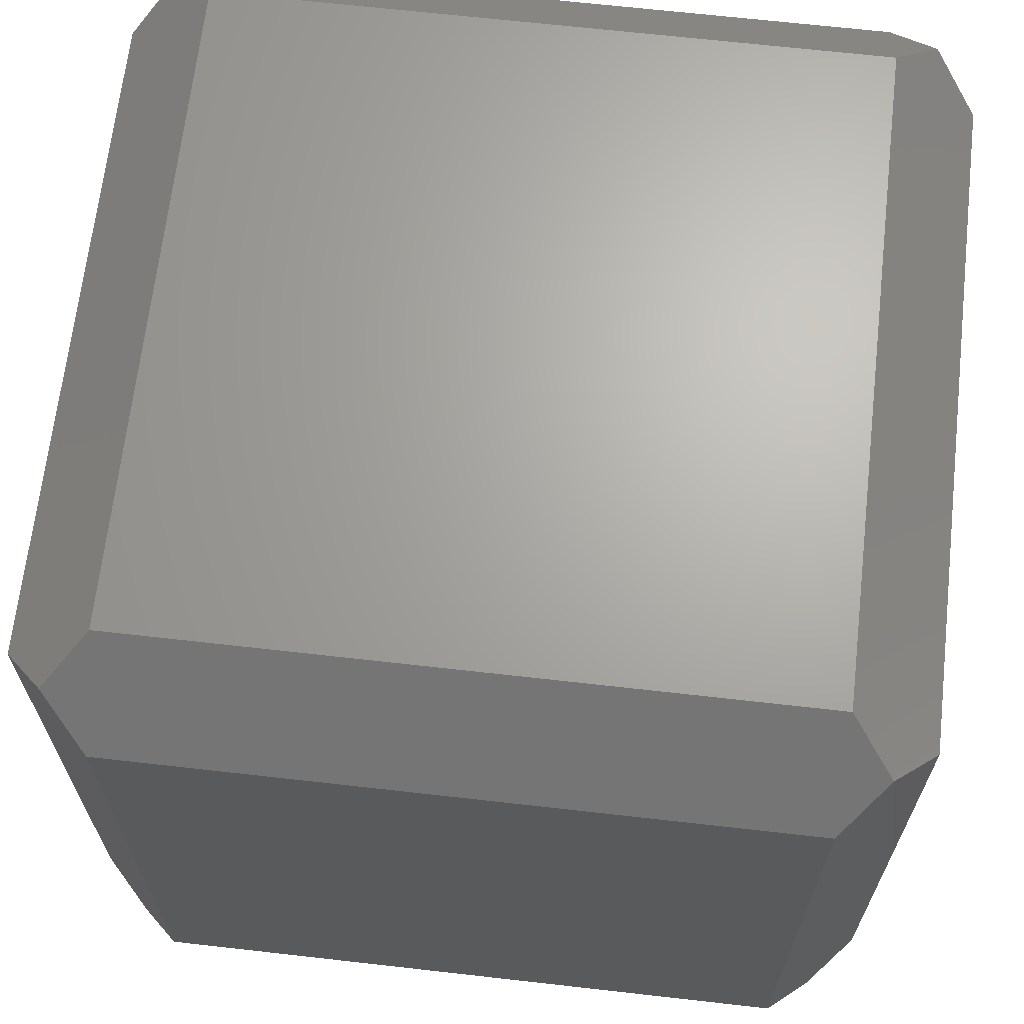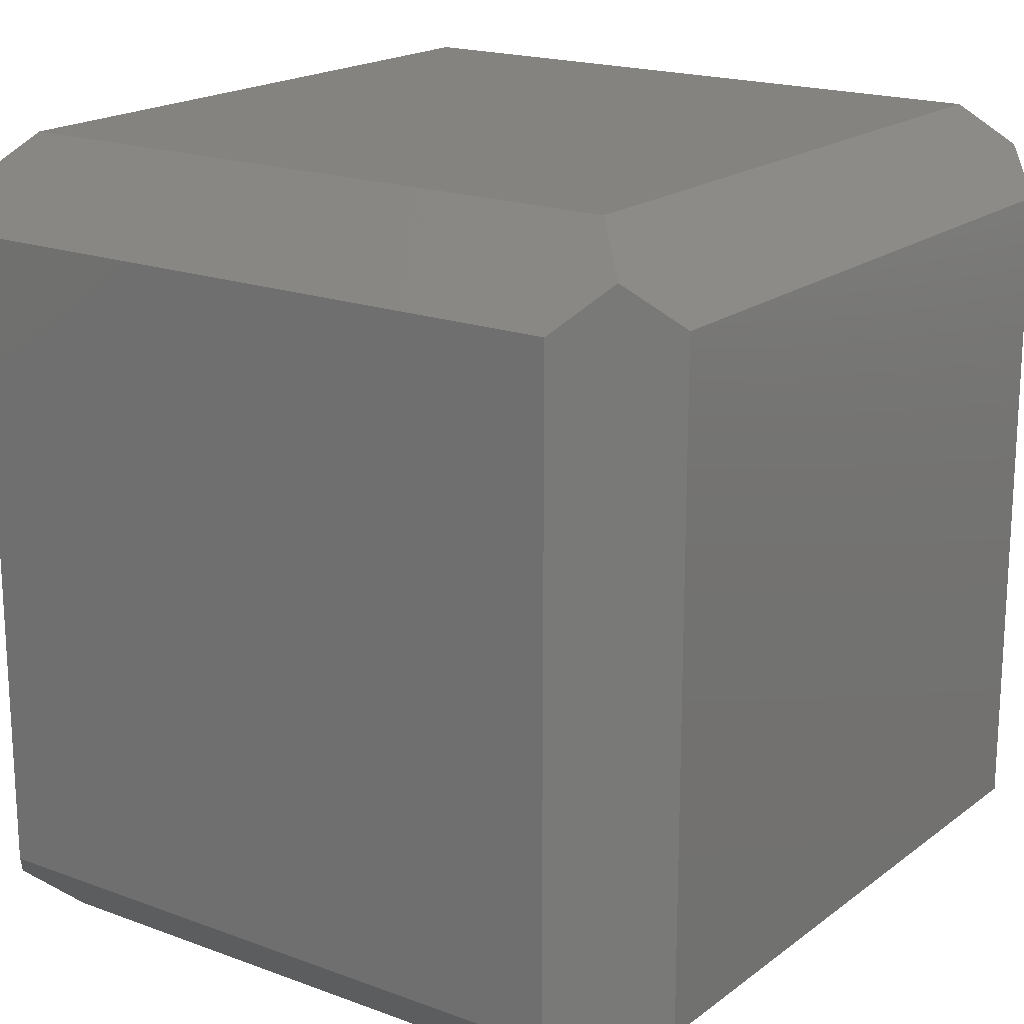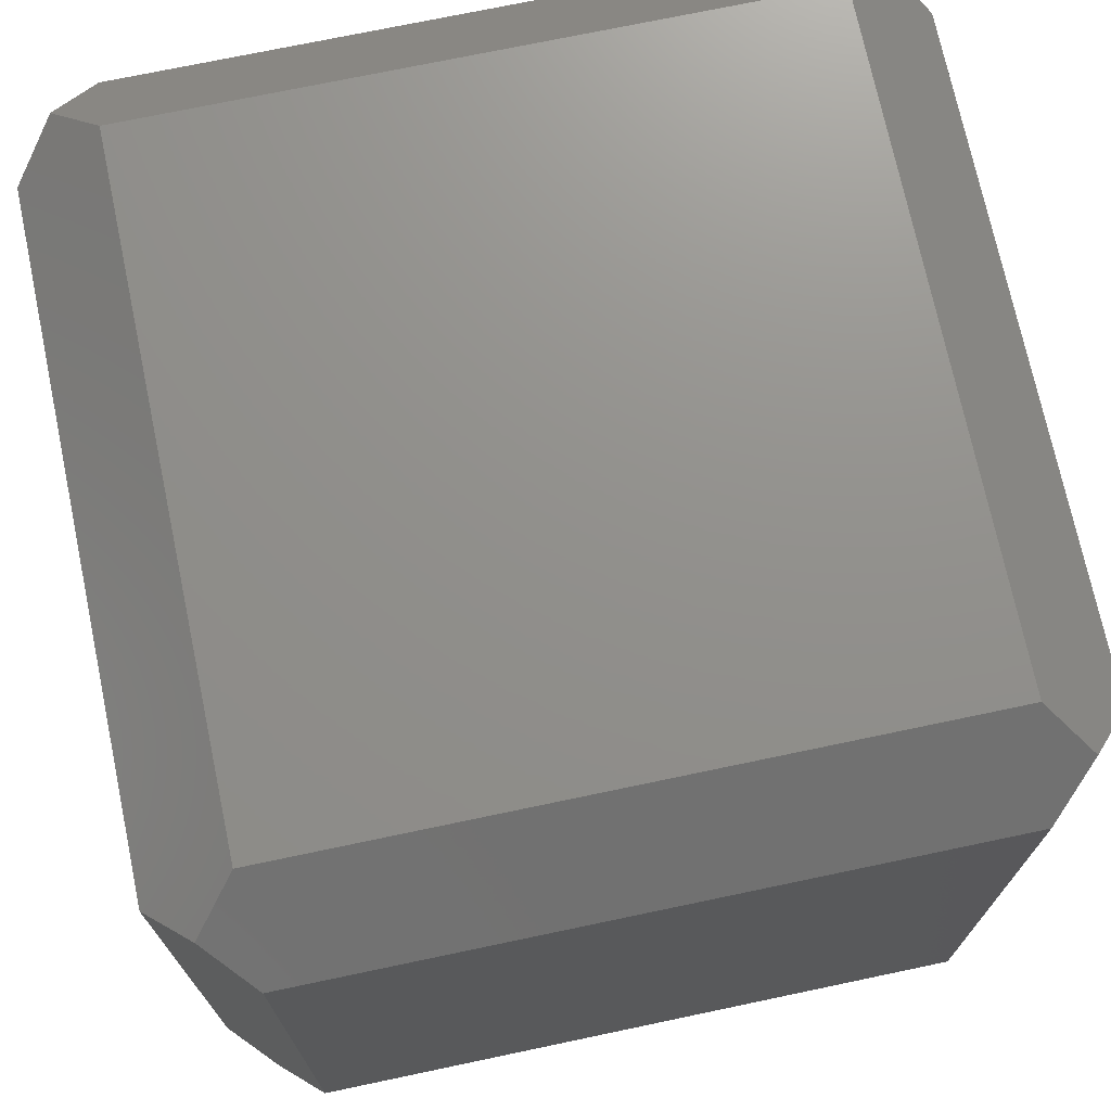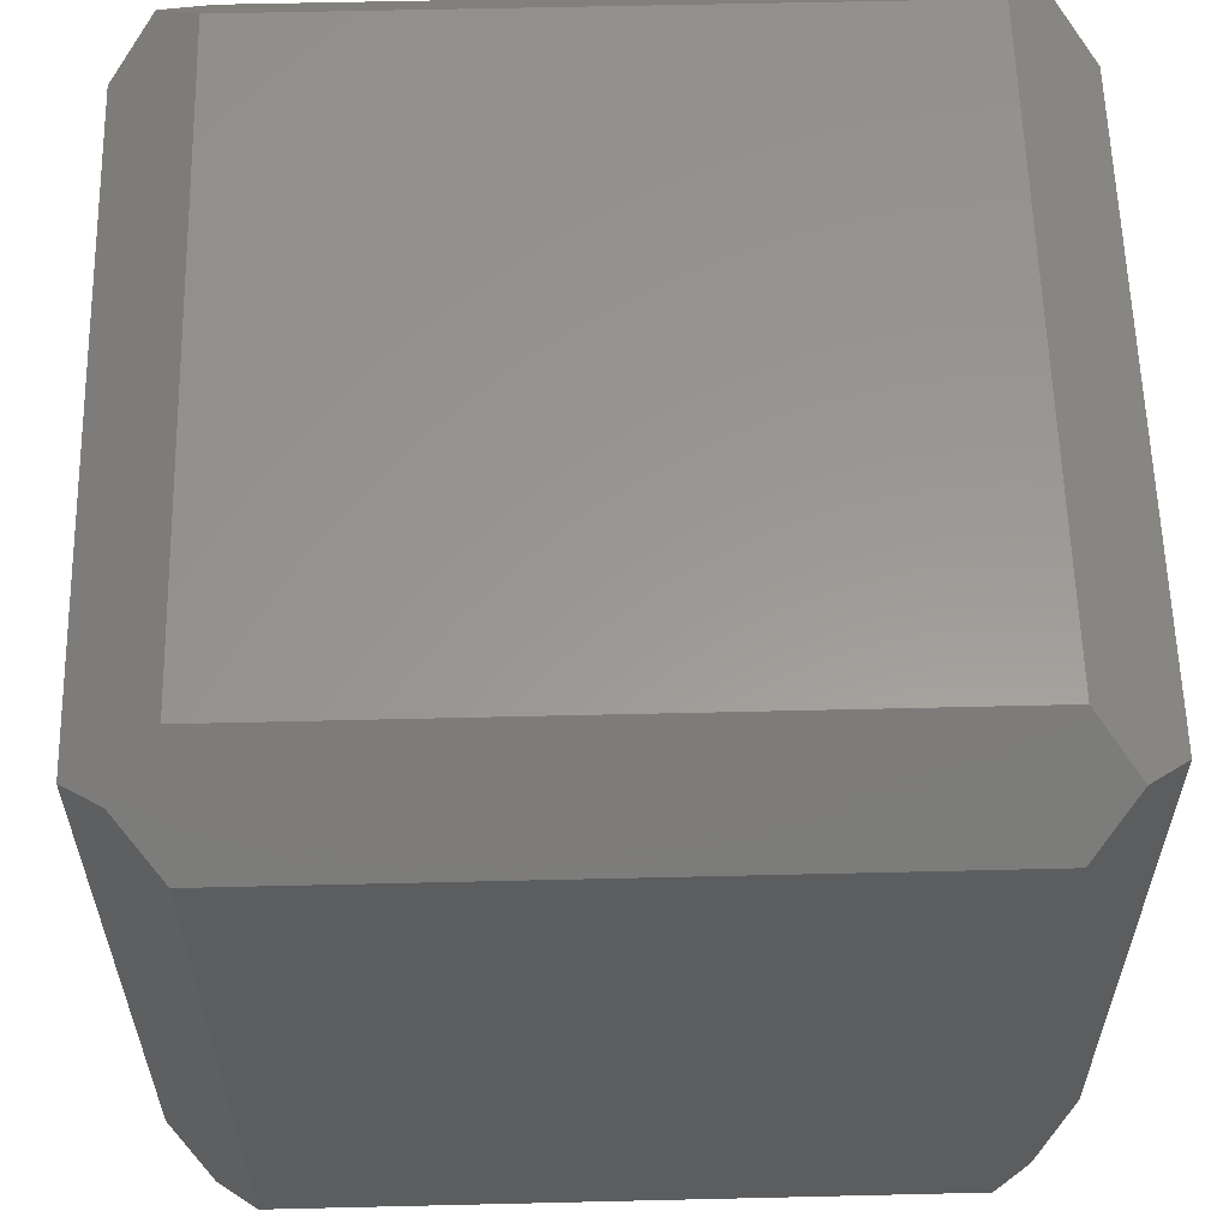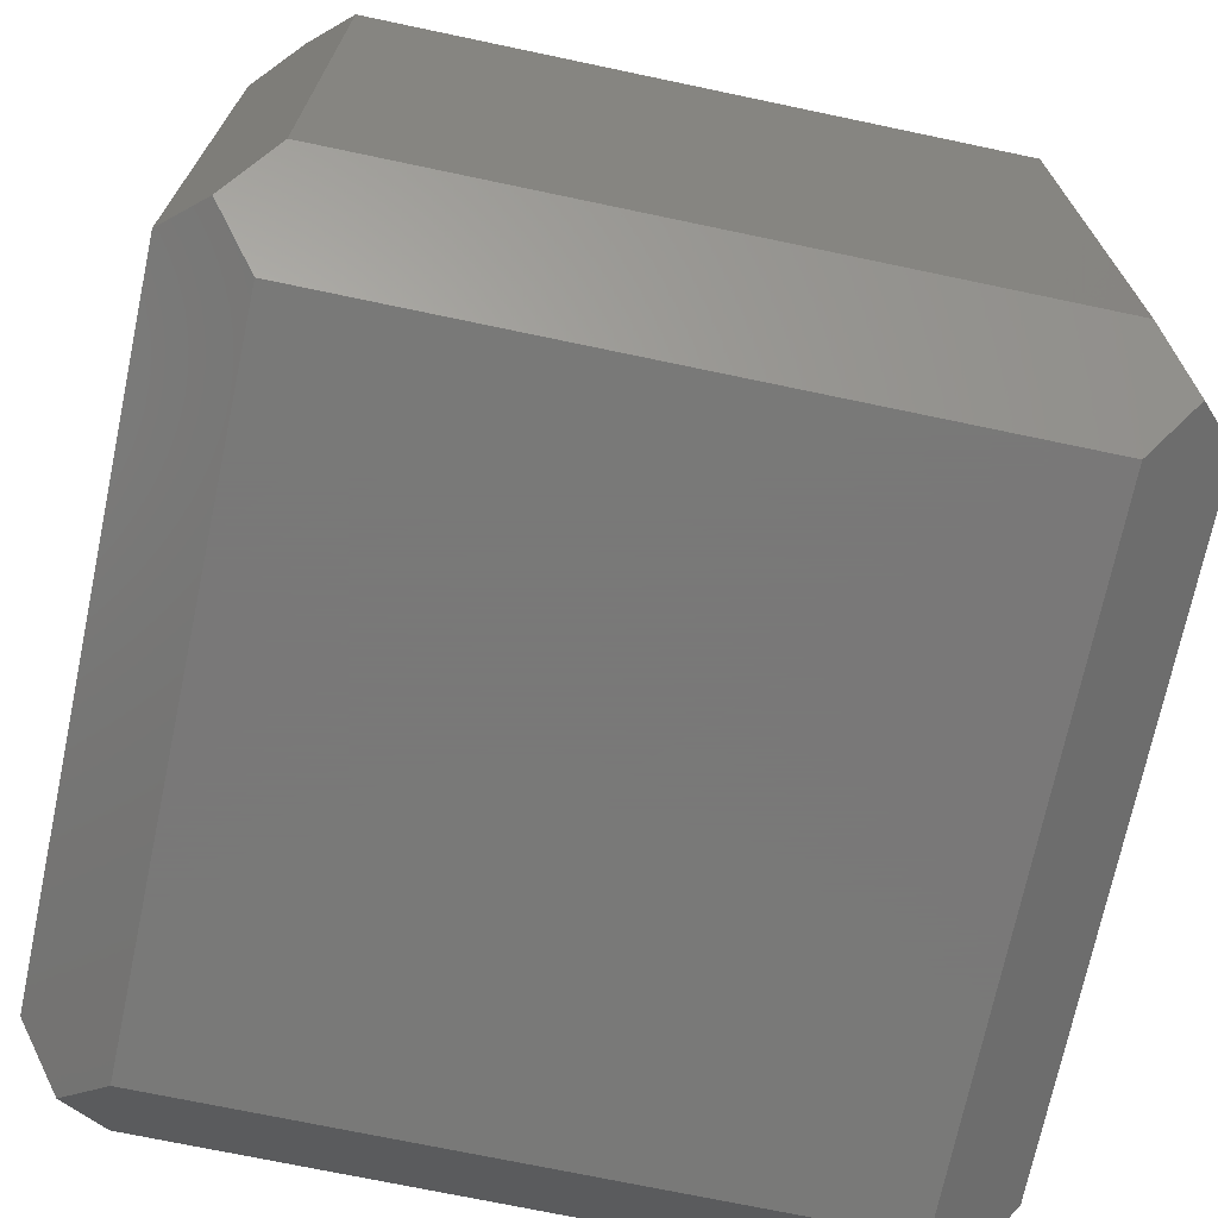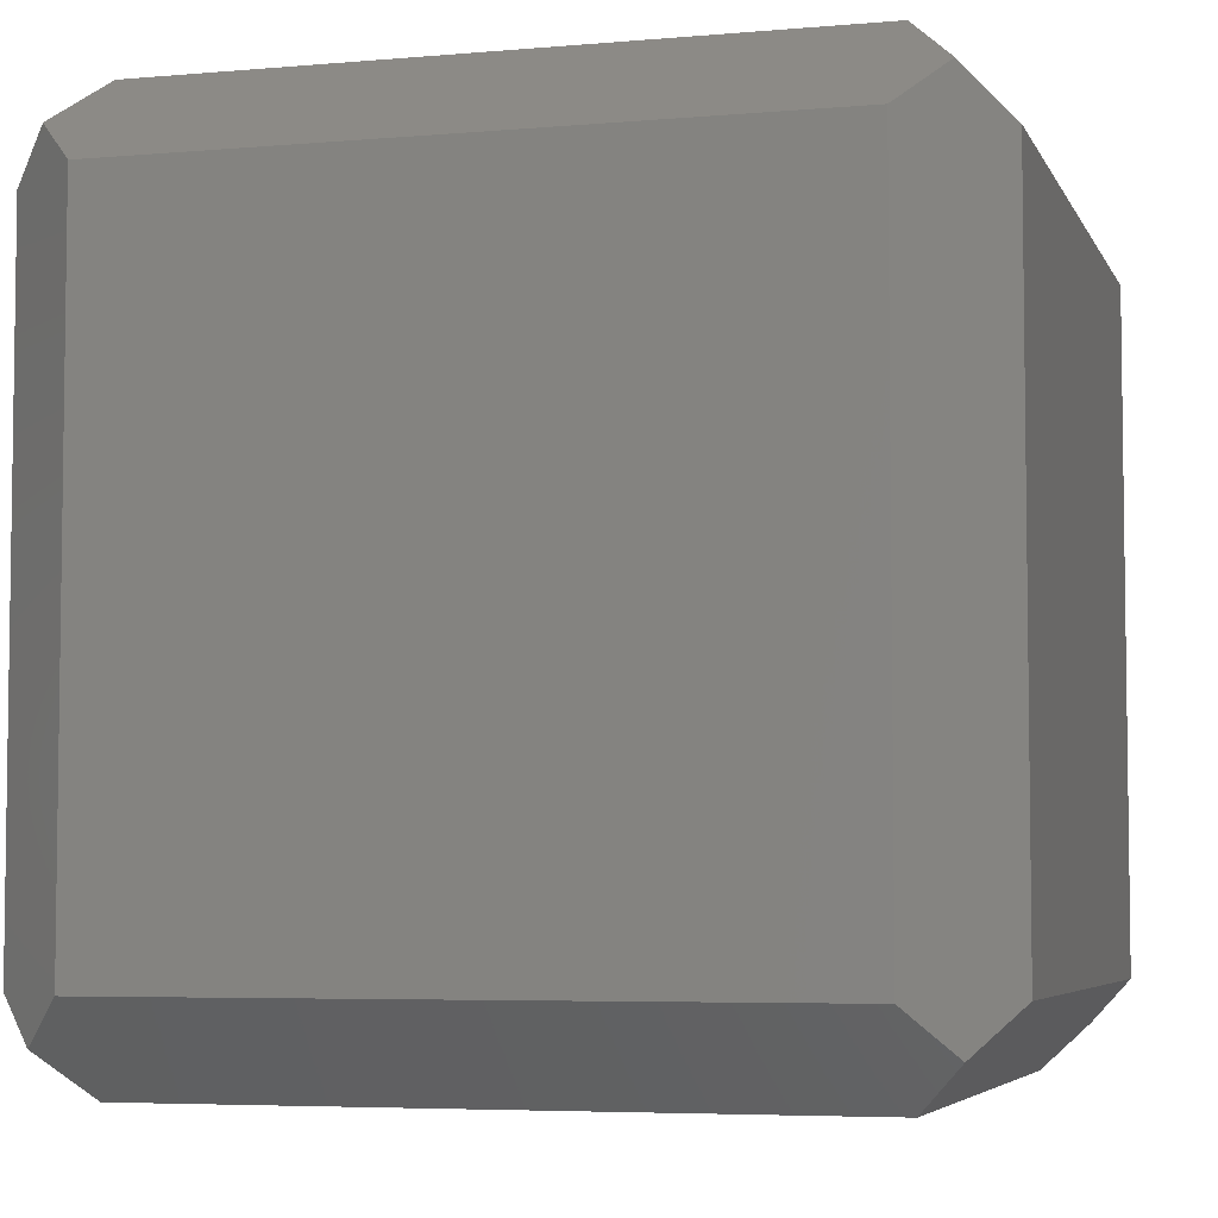
<metadata>
{"format":"stl","ext":"stl","renderer":"f3d","projection":"perspective","resolution":1024,"background":"white","views":[{"elev":66.7,"azim":-83.5,"up":"+Y"},{"elev":18.6,"azim":35.5,"up":"+Y"},{"elev":72.5,"azim":78.1,"up":"+Y"},{"elev":59.3,"azim":88.6,"up":"+Z"},{"elev":-71.5,"azim":-11.9,"up":"+Z"},{"elev":-5.2,"azim":-74.4,"up":"+Z"}]}
</metadata>
<code>
# stl→obj: 32 verts, 60 faces
v -0.2969 -0.2969 -0.375
v -0.2969 -0.375 -0.2969
v -0.3359 -0.3359 -0.3359
v 0.3359 -0.3359 -0.3359
v 0.2969 -0.375 -0.2969
v 0.2969 -0.2969 -0.375
v -0.375 -0.2969 -0.2969
v -0.375 -0.2969 0.2969
v -0.2969 -0.375 0.2969
v -0.3359 -0.3359 0.3359
v -0.2969 0.2969 -0.375
v 0.2969 0.2969 -0.375
v -0.375 0.2969 -0.2969
v -0.375 0.2969 0.2969
v 0.3359 0.3359 -0.3359
v 0.2969 0.375 -0.2969
v -0.3359 0.3359 -0.3359
v -0.2969 0.375 -0.2969
v -0.3359 0.3359 0.3359
v -0.2969 0.375 0.2969
v 0.2969 -0.375 0.2969
v 0.375 -0.2969 -0.2969
v 0.375 0.2969 -0.2969
v 0.375 -0.2969 0.2969
v 0.3359 -0.3359 0.3359
v -0.2969 -0.2969 0.375
v 0.2969 -0.2969 0.375
v -0.2969 0.2969 0.375
v 0.375 0.2969 0.2969
v 0.2969 0.375 0.2969
v 0.3359 0.3359 0.3359
v 0.2969 0.2969 0.375
f 1 2 3
f 4 5 6
f 6 5 2
f 6 2 1
f 3 2 7
f 7 2 8
f 8 2 9
f 8 9 10
f 1 11 6
f 6 11 12
f 13 7 14
f 14 7 8
f 15 12 16
f 17 18 11
f 11 18 16
f 11 16 12
f 13 18 17
f 19 20 14
f 14 20 18
f 14 18 13
f 17 11 13
f 3 7 1
f 1 7 13
f 1 13 11
f 2 5 9
f 9 5 21
f 6 22 4
f 15 23 12
f 12 23 22
f 12 22 6
f 4 22 5
f 5 22 21
f 21 22 24
f 21 24 25
f 9 26 10
f 25 27 21
f 21 27 26
f 21 26 9
f 19 14 28
f 10 26 8
f 8 26 28
f 8 28 14
f 22 23 24
f 24 23 29
f 15 16 23
f 23 16 29
f 29 16 30
f 29 30 31
f 24 27 25
f 31 32 29
f 29 32 27
f 29 27 24
f 16 18 30
f 30 18 20
f 31 30 32
f 19 28 20
f 20 28 32
f 20 32 30
f 26 27 28
f 28 27 32

</code>
